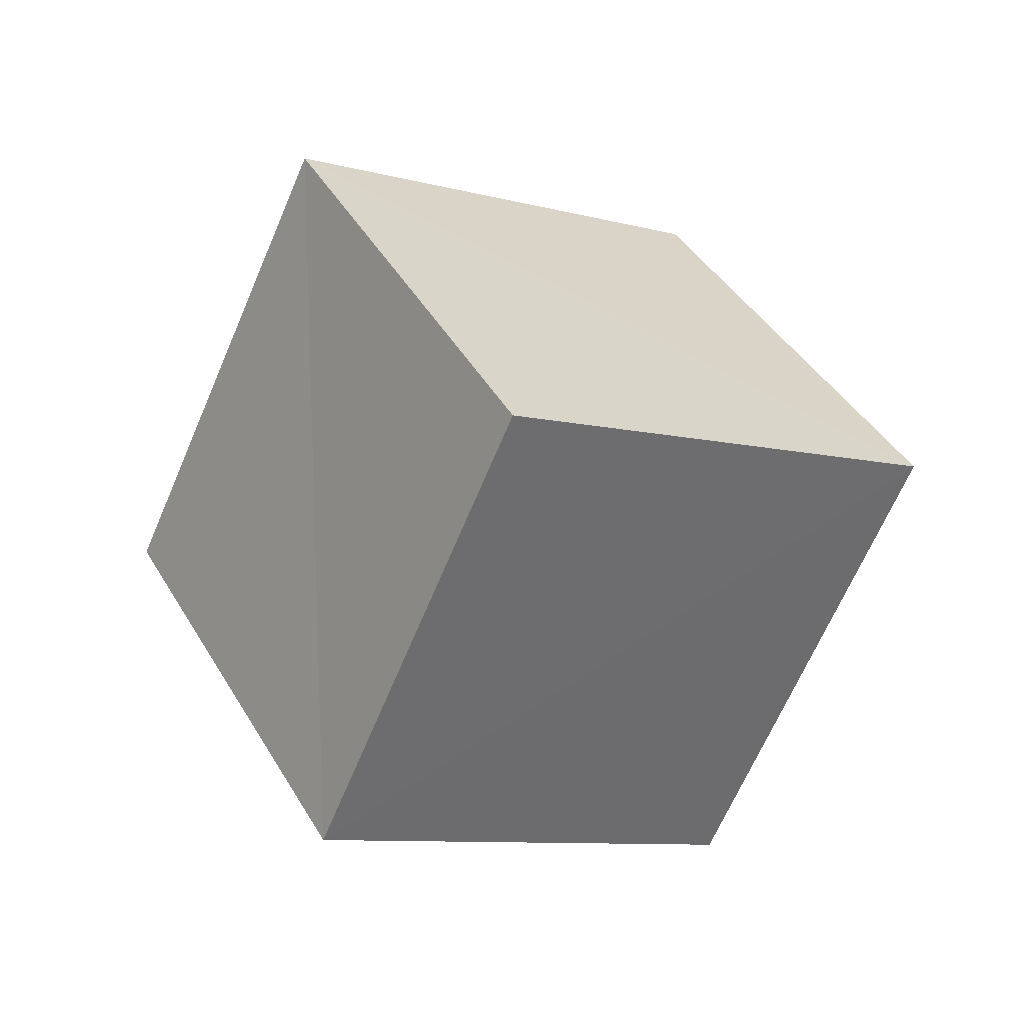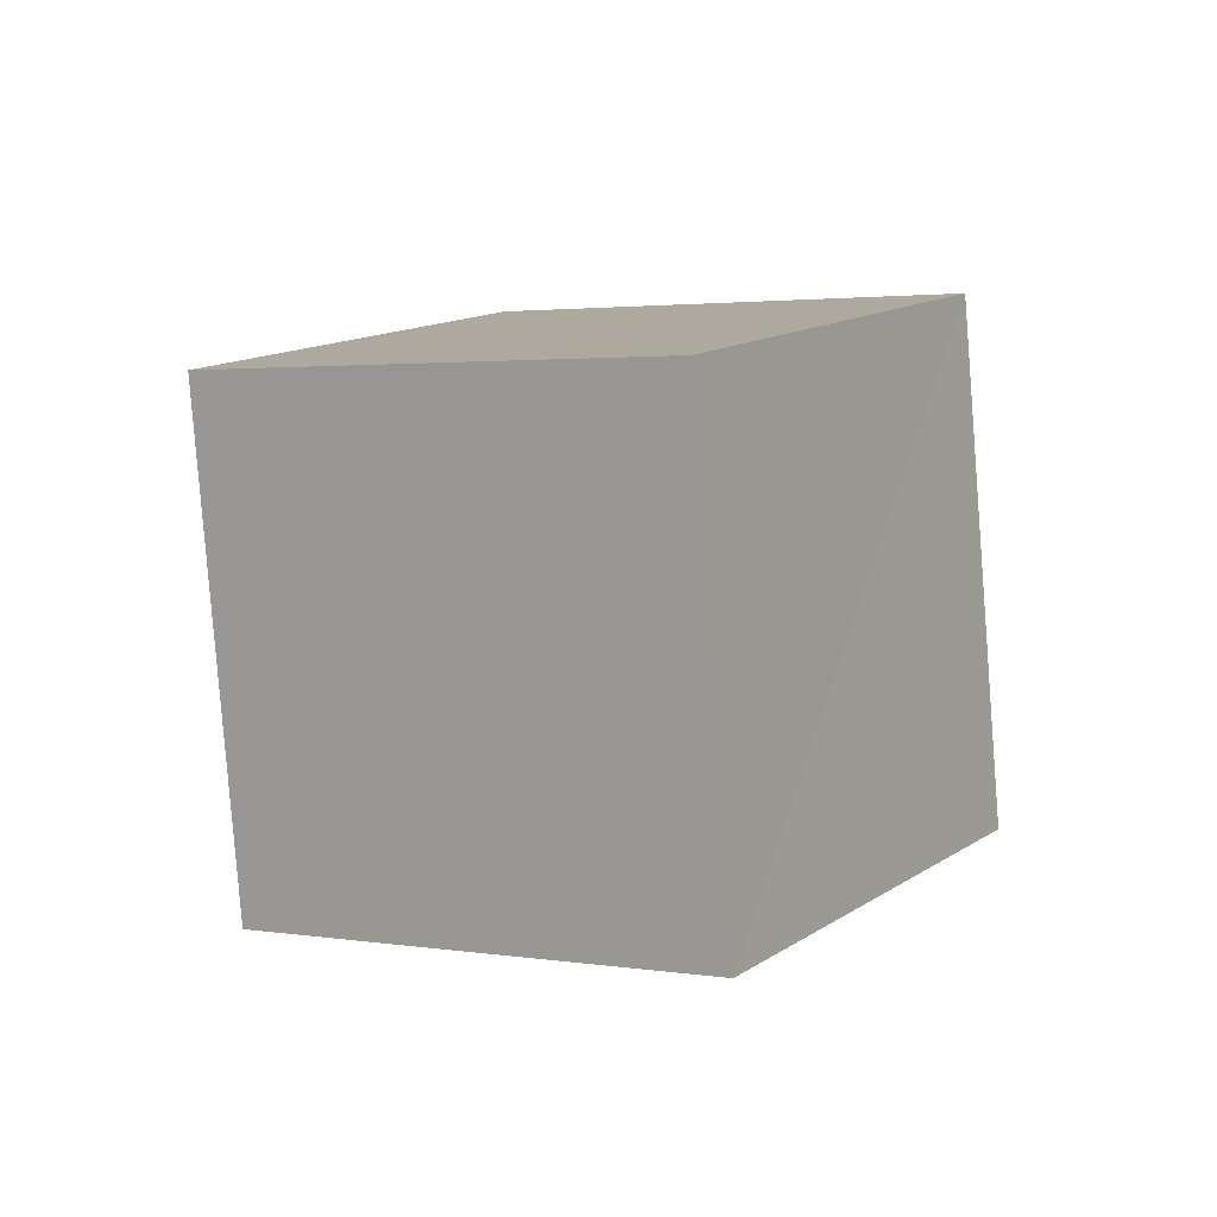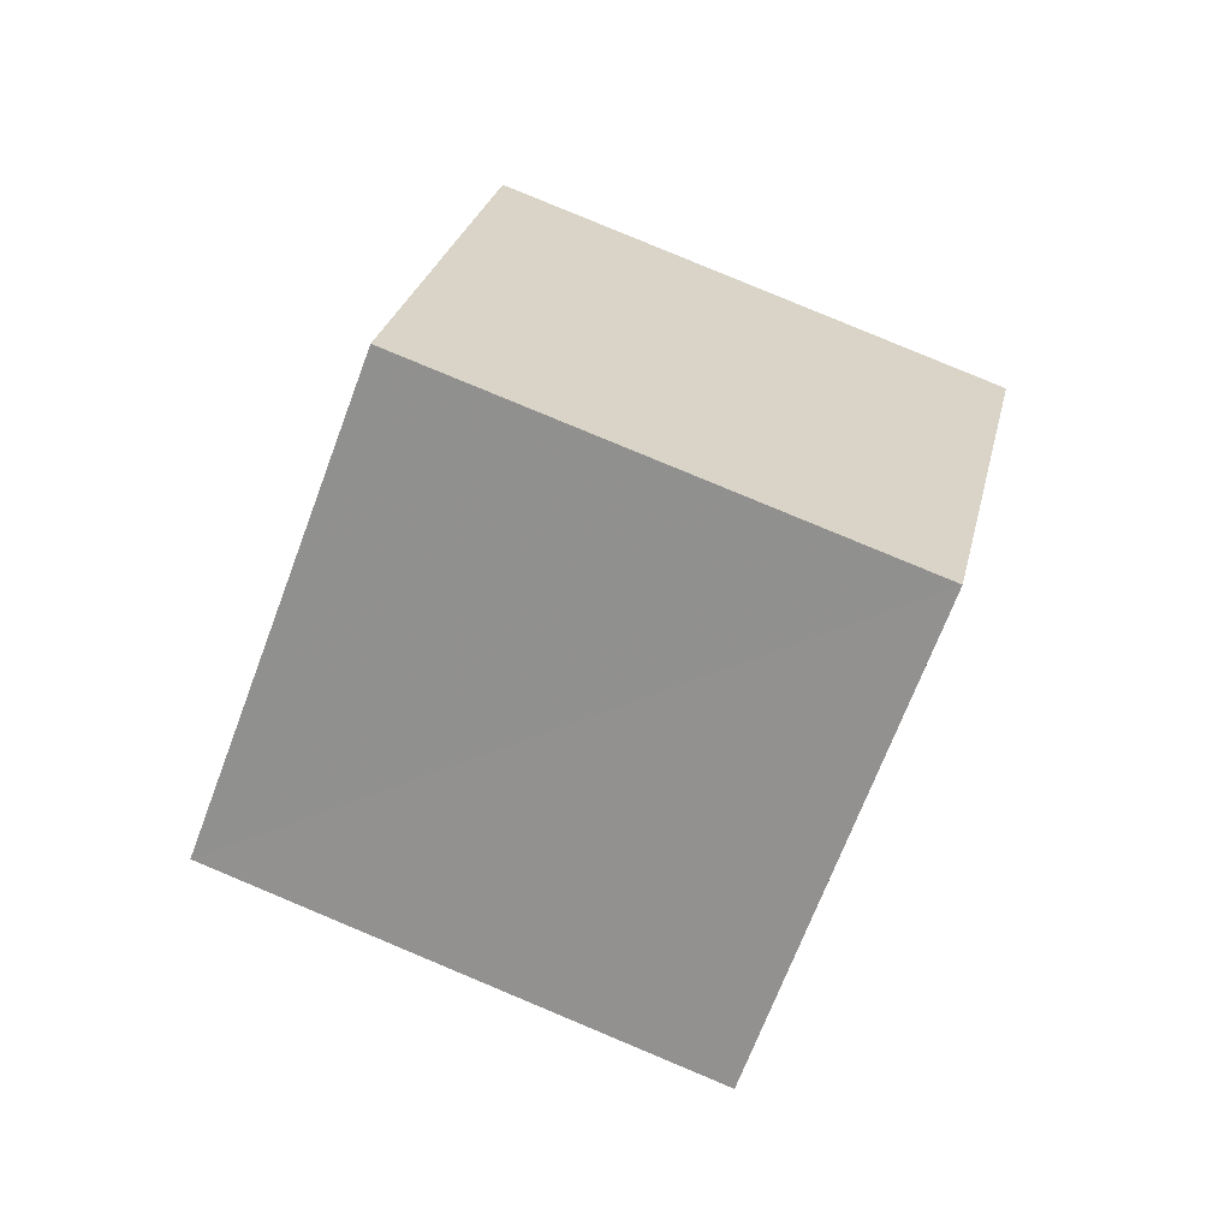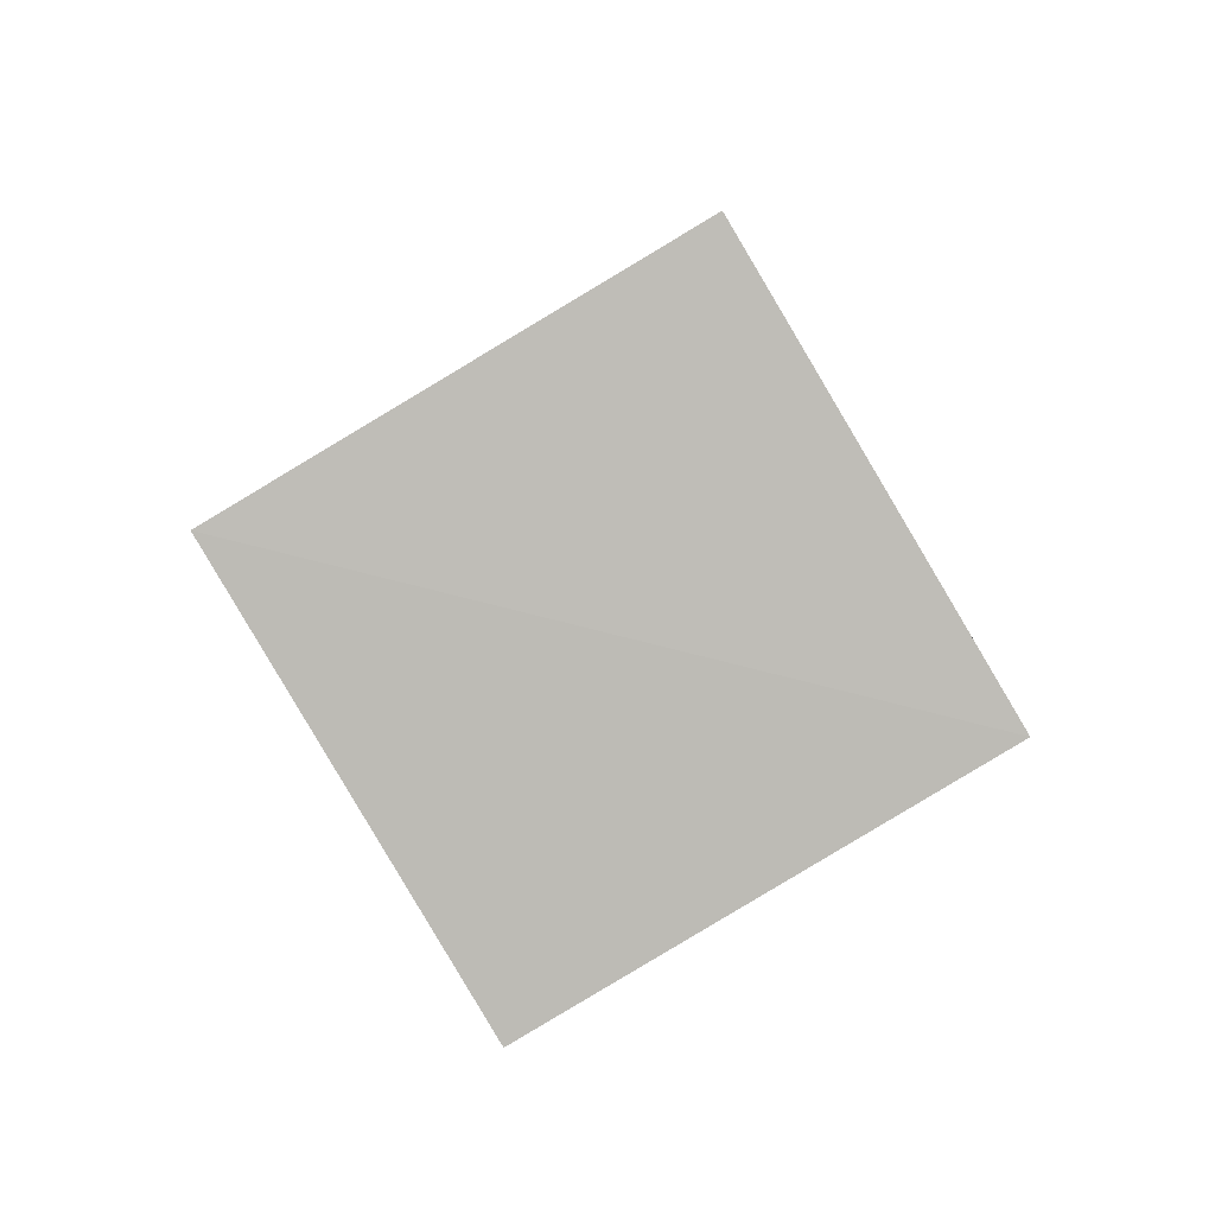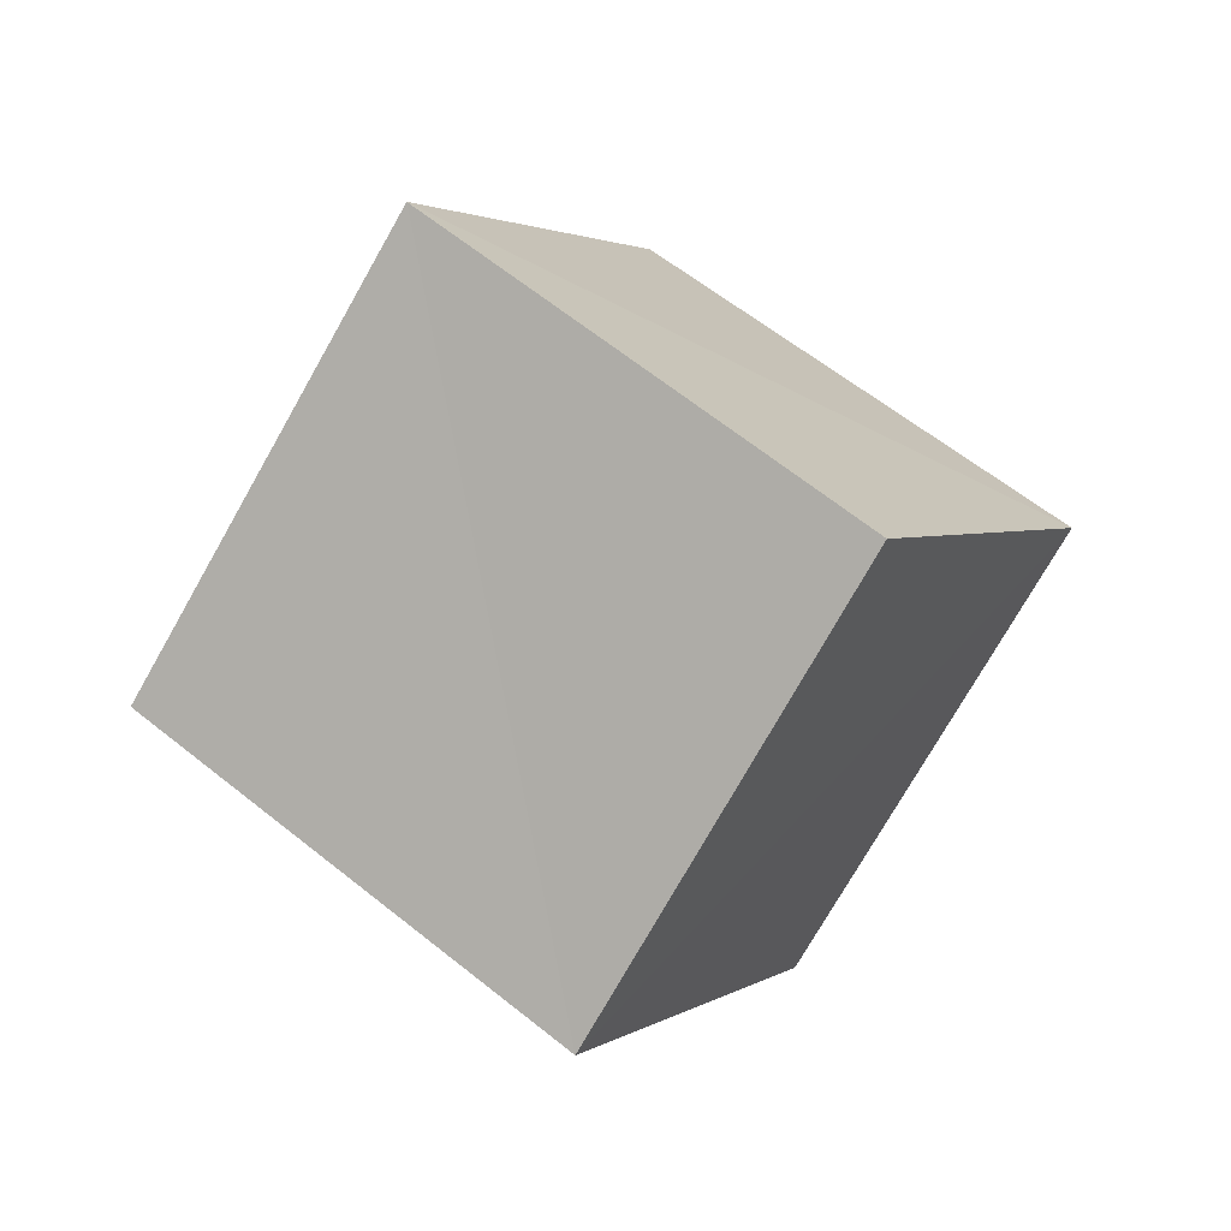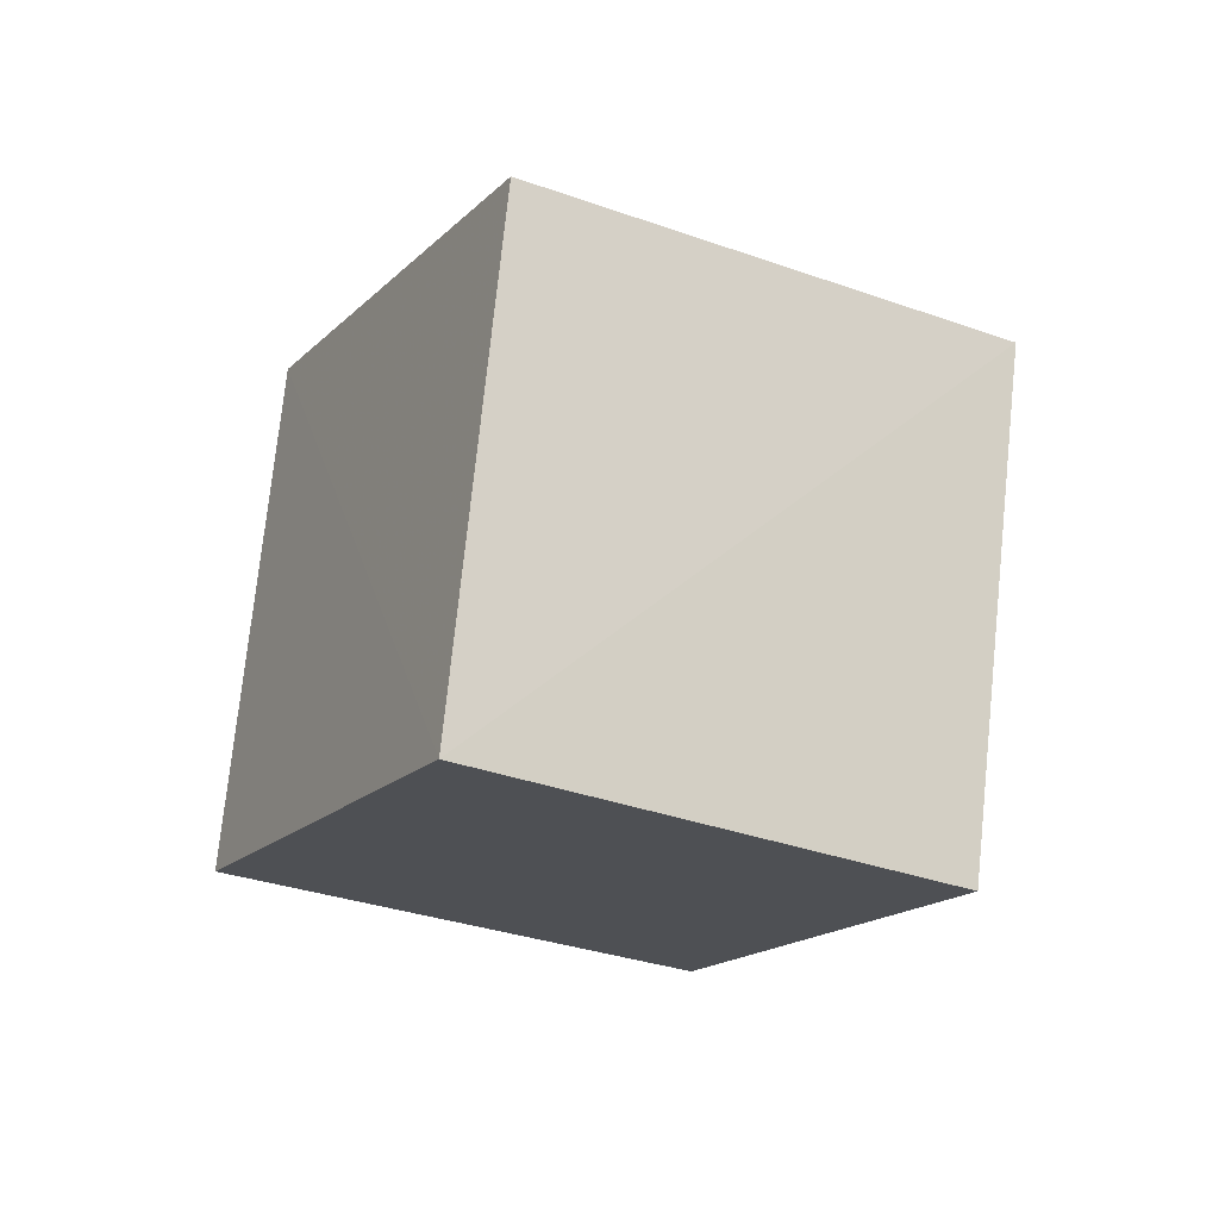
<metadata>
{"format":"obj","ext":"obj","renderer":"f3d","projection":"perspective","resolution":1024,"background":"white","views":[{"elev":66.9,"azim":-163.9,"up":"+Y"},{"elev":-41.4,"azim":62.3,"up":"+Z"},{"elev":-22.1,"azim":30.9,"up":"+Z"},{"elev":48.4,"azim":-165.0,"up":"+Z"},{"elev":-21.4,"azim":153.9,"up":"+Z"},{"elev":35.8,"azim":-56.4,"up":"+Y"}]}
</metadata>
<code>
v  0.6972  1.768  1.781
v  0.9027  1.068  1.097
v  1.638  1.64  0.7268
v  1.444  2.34  1.406
v  1.342  1.335  2.412
v  1.552  0.6426  1.722
v  2.288  1.218  1.36
v  2.082  1.915  2.048
f 3 1 2
f 5 7 6
f 1 3 4
f 1 6 2
f 7 5 8
f 2 7 3
f 6 1 5
f 3 8 4
f 7 2 6
f 1 8 5
f 8 3 7
f 8 1 4

</code>
